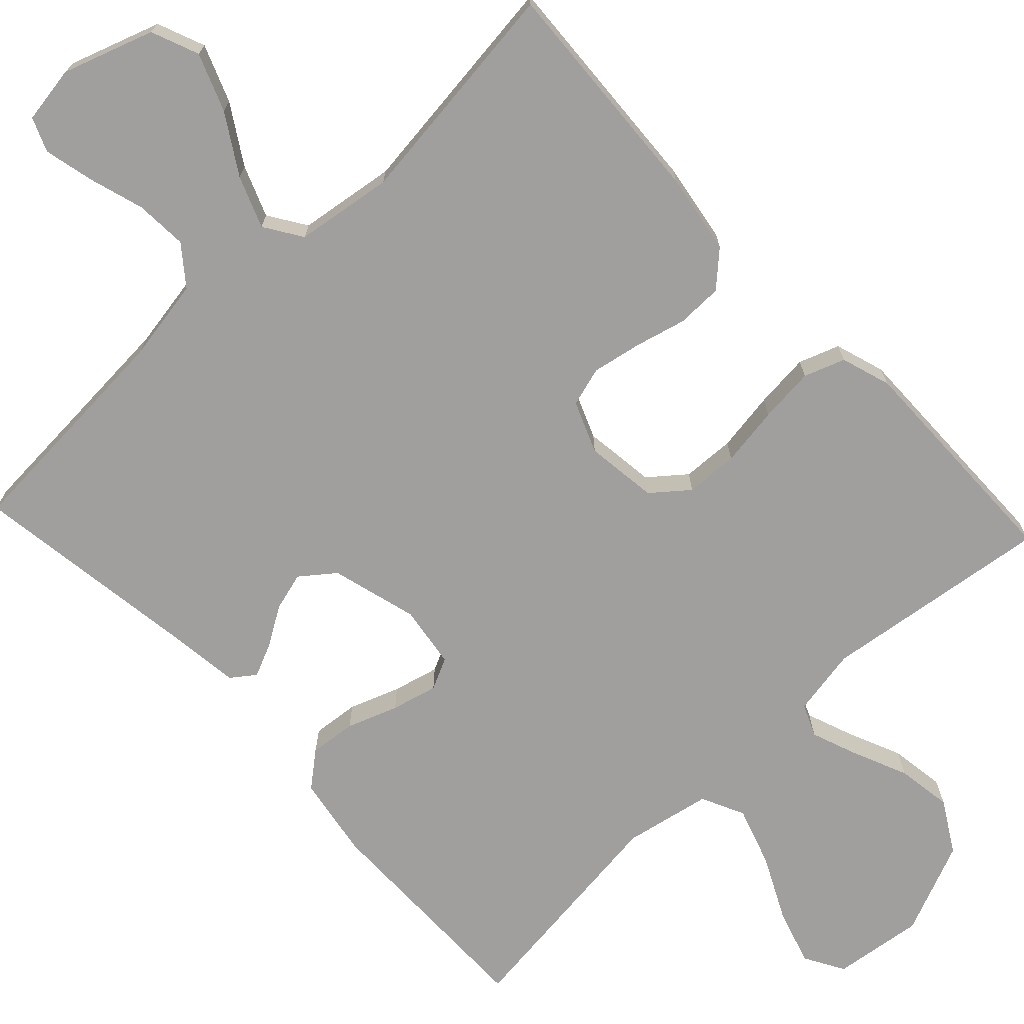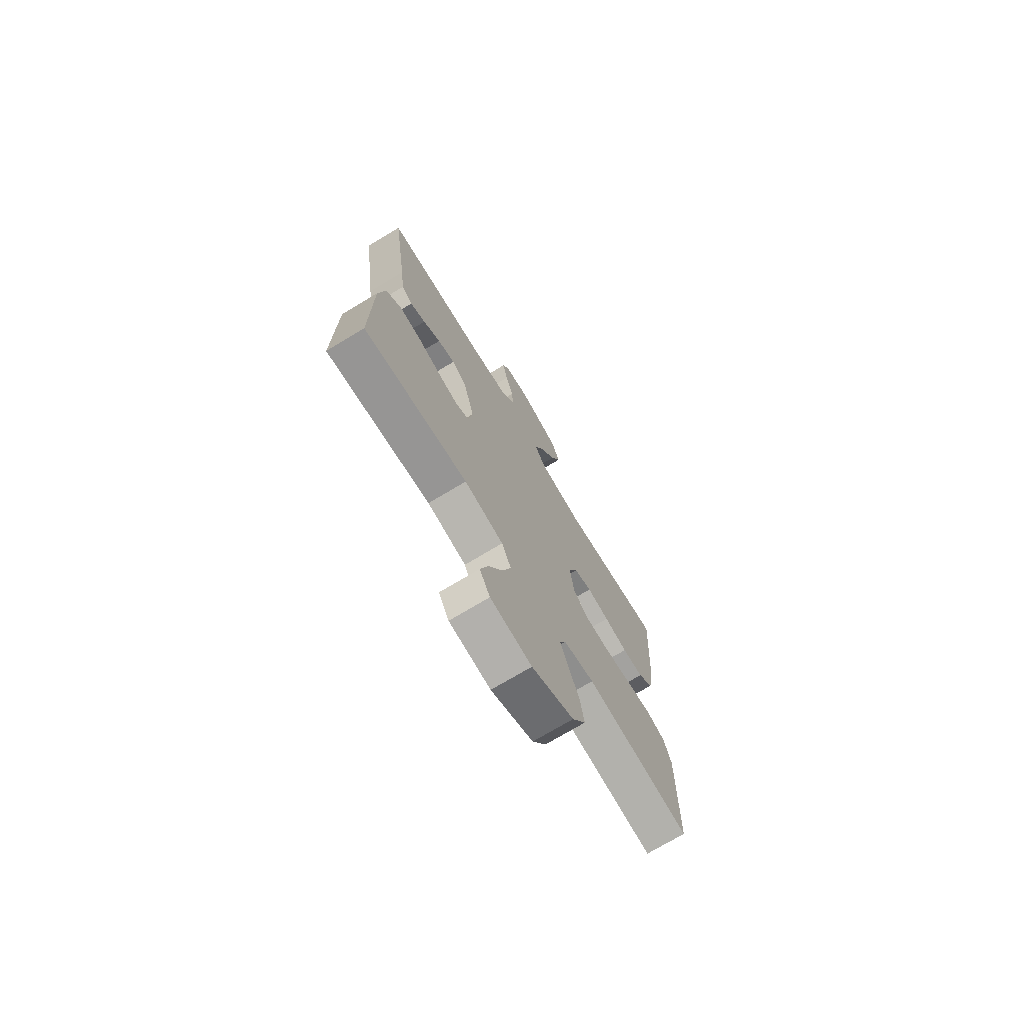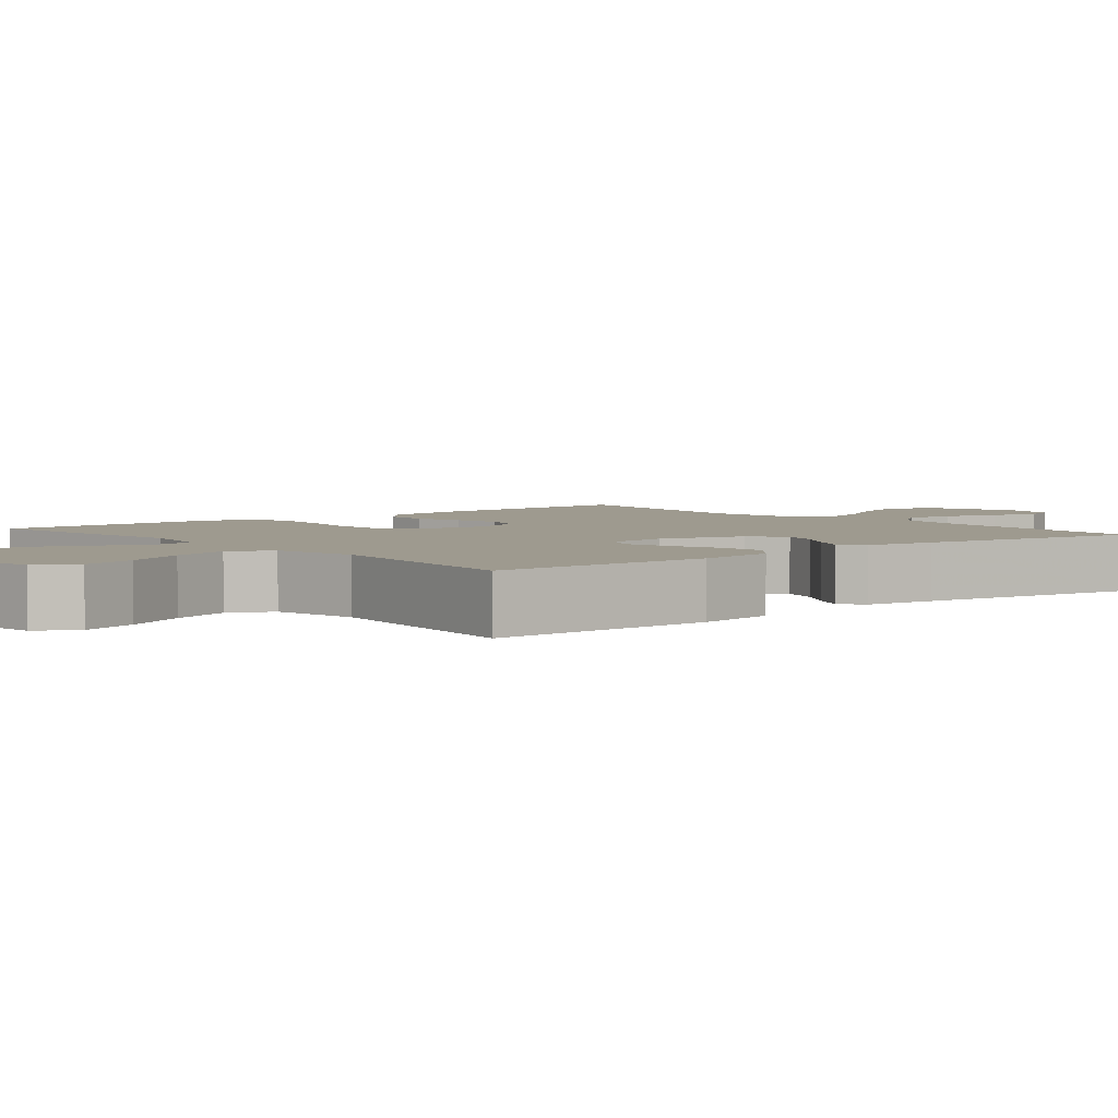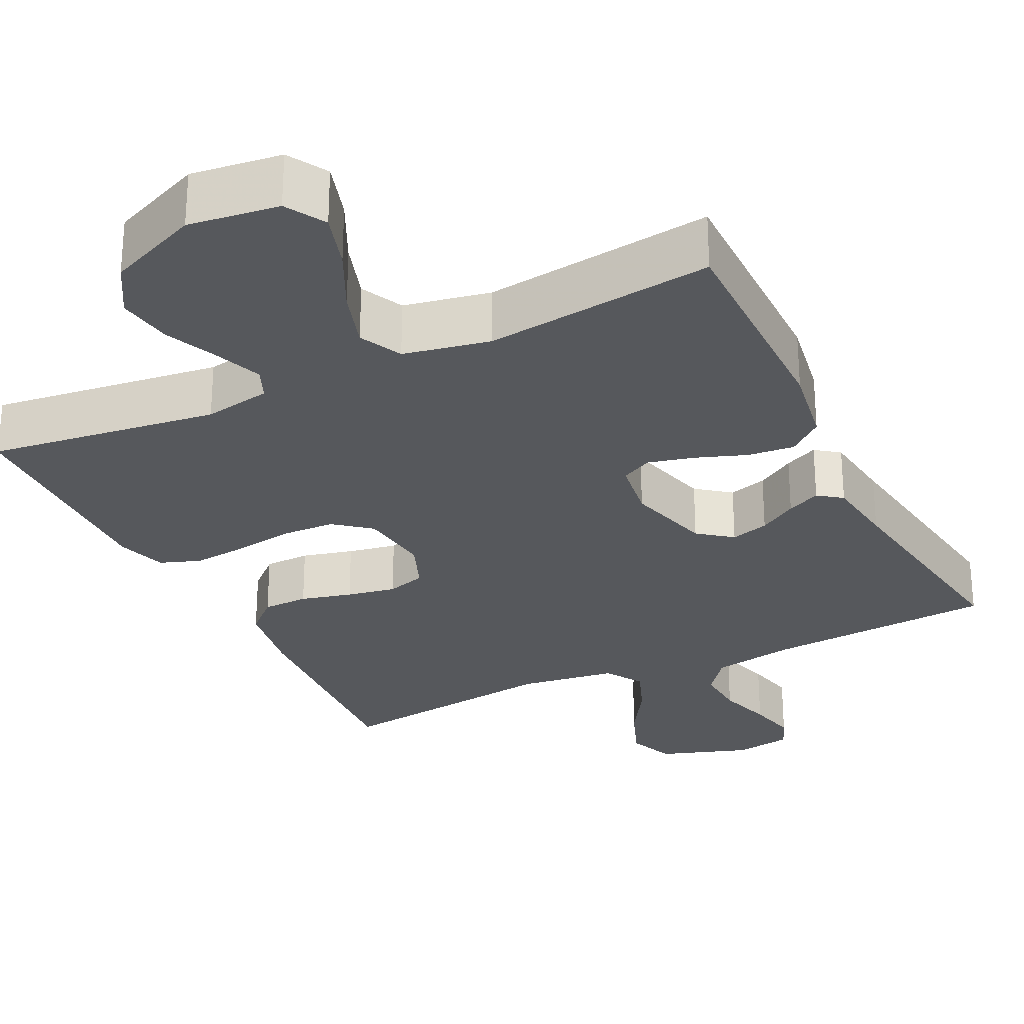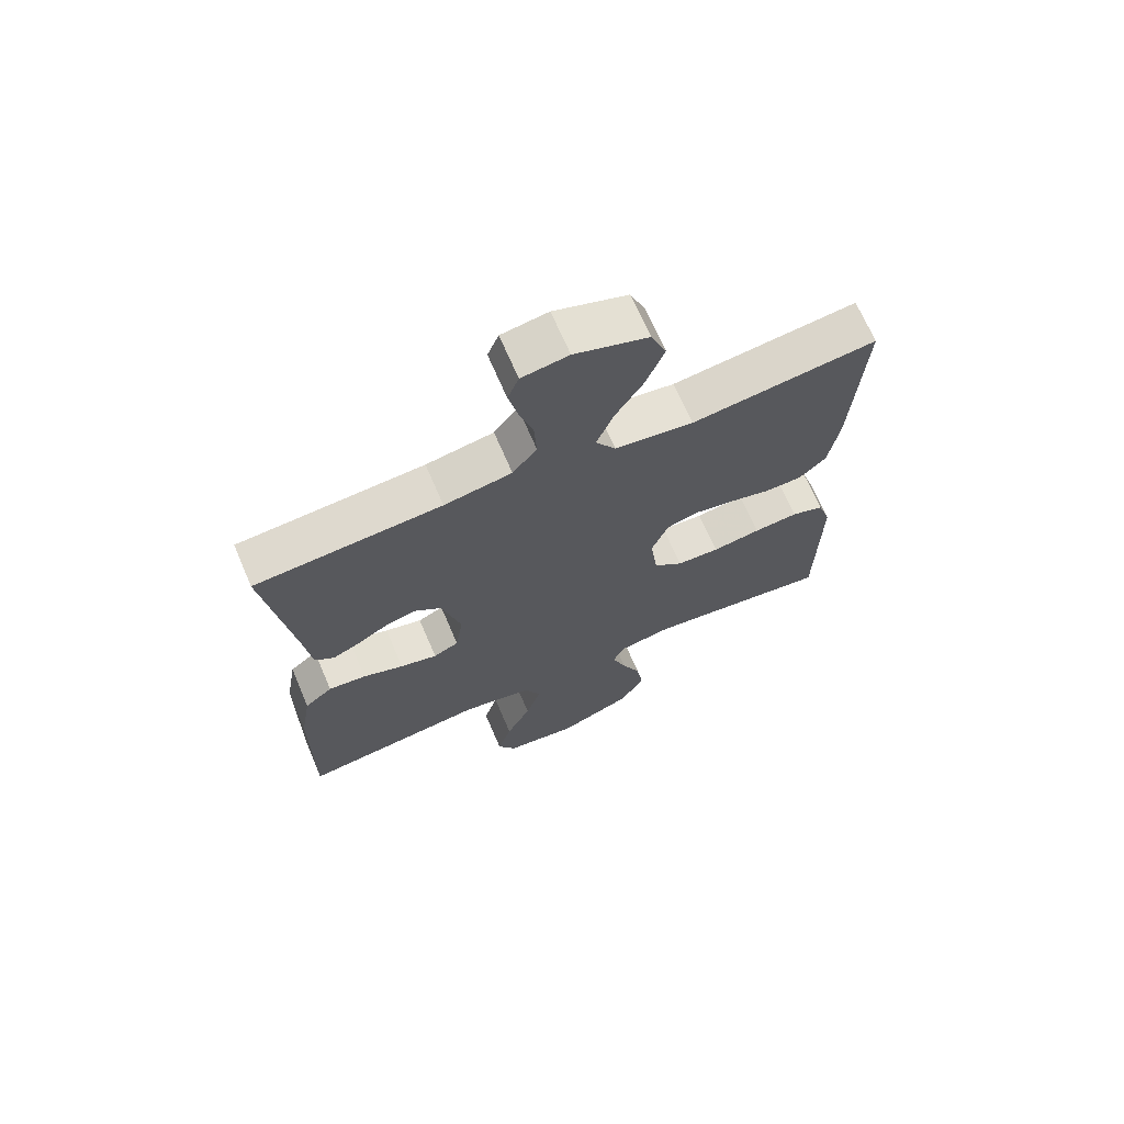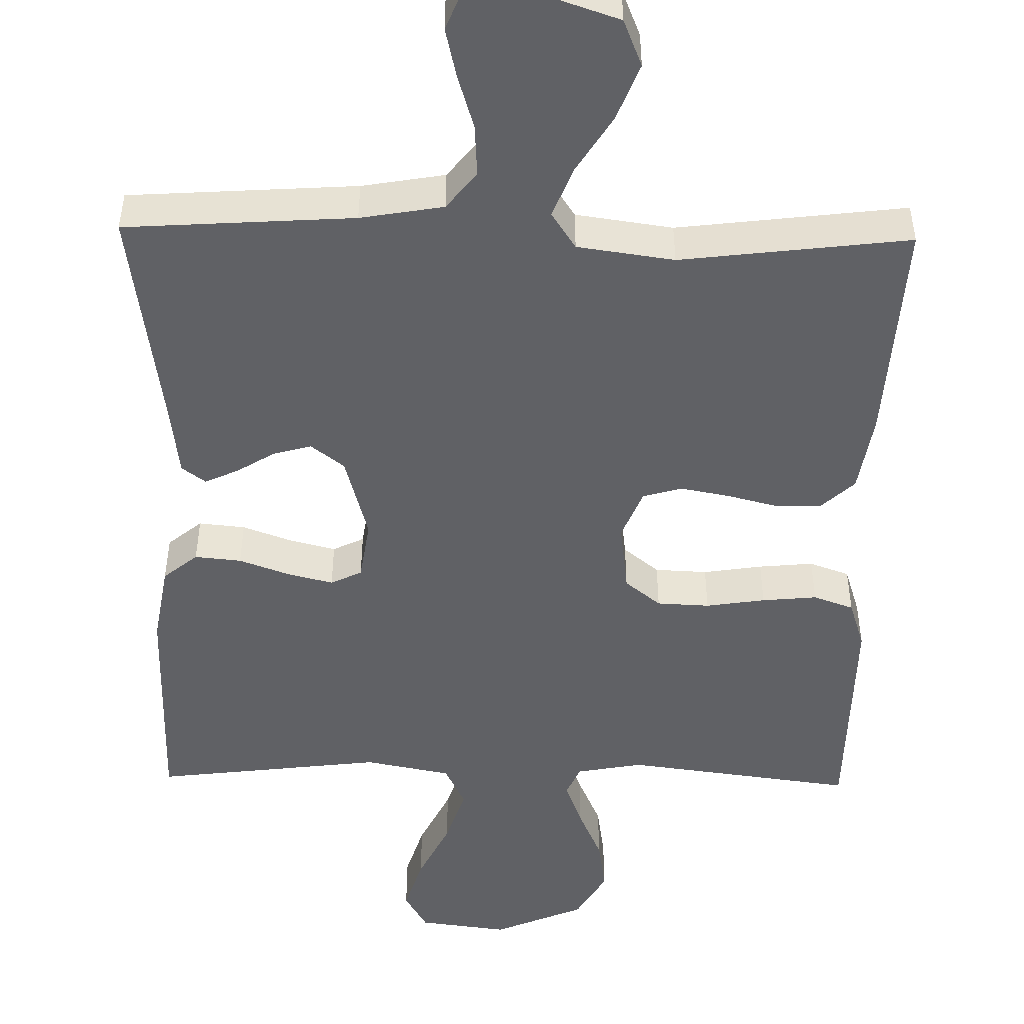
<metadata>
{"format":"obj","ext":"obj","renderer":"f3d","projection":"perspective","resolution":1024,"background":"white","views":[{"elev":-71.4,"azim":43.2,"up":"+Y"},{"elev":-73.3,"azim":-59.0,"up":"+Z"},{"elev":3.8,"azim":-129.6,"up":"+Y"},{"elev":-27.9,"azim":-153.9,"up":"+Y"},{"elev":68.8,"azim":-23.2,"up":"+Z"},{"elev":-48.7,"azim":-1.1,"up":"+Y"}]}
</metadata>
<code>
v -0.5 0.07 0.5
v -0.2 0.07 0.52
v -0.091 0.07 0.539
v -0.052 0.07 0.589
v -0.056 0.07 0.657
v -0.078 0.07 0.729
v -0.093 0.07 0.794
v -0.075 0.07 0.838
v 0 0.07 0.85
v 0.118 0.07 0.81
v 0.143 0.07 0.748
v 0.114 0.07 0.673
v 0.067 0.07 0.597
v 0.041 0.07 0.53
v 0.073 0.07 0.481
v 0.2 0.07 0.463
v 0.5 0.07 0.5
v 0.482 0.07 0.2
v 0.465 0.07 0.095
v 0.421 0.07 0.054
v 0.361 0.07 0.053
v 0.294 0.07 0.07
v 0.23 0.07 0.082
v 0.179 0.07 0.067
v 0.152 0.07 0
v 0.164 0.07 -0.094
v 0.211 0.07 -0.132
v 0.28 0.07 -0.135
v 0.358 0.07 -0.123
v 0.43 0.07 -0.116
v 0.483 0.07 -0.135
v 0.504 0.07 -0.2
v 0.5 0.07 -0.5
v 0.2 0.07 -0.461
v 0.112 0.07 -0.477
v 0.094 0.07 -0.519
v 0.117 0.07 -0.58
v 0.148 0.07 -0.651
v 0.159 0.07 -0.723
v 0.12 0.07 -0.79
v 0 0.07 -0.841
v -0.118 0.07 -0.826
v -0.148 0.07 -0.774
v -0.125 0.07 -0.7
v -0.085 0.07 -0.618
v -0.06 0.07 -0.541
v -0.087 0.07 -0.485
v -0.2 0.07 -0.463
v -0.5 0.07 -0.5
v -0.498 0.07 -0.2
v -0.48 0.07 -0.093
v -0.435 0.07 -0.056
v -0.374 0.07 -0.062
v -0.308 0.07 -0.086
v -0.248 0.07 -0.101
v -0.207 0.07 -0.081
v -0.195 0.07 0
v -0.226 0.07 0.113
v -0.27 0.07 0.147
v -0.32 0.07 0.133
v -0.37 0.07 0.102
v -0.414 0.07 0.082
v -0.445 0.07 0.105
v -0.457 0.07 0.2
v -0.5 0 0.5
v -0.2 0 0.52
v -0.091 0 0.539
v -0.052 0 0.589
v -0.056 0 0.657
v -0.078 0 0.729
v -0.093 0 0.794
v -0.075 0 0.838
v 0 0 0.85
v 0.118 0 0.81
v 0.143 0 0.748
v 0.114 0 0.673
v 0.067 0 0.597
v 0.041 0 0.53
v 0.073 0 0.481
v 0.2 0 0.463
v 0.5 0 0.5
v 0.482 0 0.2
v 0.465 0 0.095
v 0.421 0 0.054
v 0.361 0 0.053
v 0.294 0 0.07
v 0.23 0 0.082
v 0.179 0 0.067
v 0.152 0 0
v 0.164 0 -0.094
v 0.211 0 -0.132
v 0.28 0 -0.135
v 0.358 0 -0.123
v 0.43 0 -0.116
v 0.483 0 -0.135
v 0.504 0 -0.2
v 0.5 0 -0.5
v 0.2 0 -0.461
v 0.112 0 -0.477
v 0.094 0 -0.519
v 0.117 0 -0.58
v 0.148 0 -0.651
v 0.159 0 -0.723
v 0.12 0 -0.79
v 0 0 -0.841
v -0.118 0 -0.826
v -0.148 0 -0.774
v -0.125 0 -0.7
v -0.085 0 -0.618
v -0.06 0 -0.541
v -0.087 0 -0.485
v -0.2 0 -0.463
v -0.5 0 -0.5
v -0.498 0 -0.2
v -0.48 0 -0.093
v -0.435 0 -0.056
v -0.374 0 -0.062
v -0.308 0 -0.086
v -0.248 0 -0.101
v -0.207 0 -0.081
v -0.195 0 0
v -0.226 0 0.113
v -0.27 0 0.147
v -0.32 0 0.133
v -0.37 0 0.102
v -0.414 0 0.082
v -0.445 0 0.105
v -0.457 0 0.2
f 61 62 63 64
f 60 61 64 1
f 59 60 1 2
f 58 59 2 3
f 57 58 3 4
f 56 57 4
f 51 52 53 54
f 51 54 55
f 48 49 50 51
f 47 48 51 55
f 46 47 55 56
f 42 43 44 45
f 42 45 46
f 41 42 46
f 40 41 46
f 37 38 39 40
f 36 37 40 46
f 35 36 46 56
f 31 32 33 34
f 28 29 30 31
f 28 31 34 35
f 19 20 21 22
f 19 22 23
f 16 17 18 19
f 15 16 19 23
f 14 15 23 24
f 10 11 12 13
f 10 13 14
f 9 10 14
f 8 9 14
f 5 6 7 8
f 5 8 14 24
f 35 56 4
f 27 28 35
f 26 27 35
f 25 26 35 4
f 4 5 24 25
f 128 127 126 125
f 65 128 125 124
f 66 65 124 123
f 67 66 123 122
f 68 67 122 121
f 68 121 120
f 118 117 116 115
f 119 118 115
f 115 114 113 112
f 119 115 112 111
f 120 119 111 110
f 109 108 107 106
f 110 109 106
f 110 106 105
f 110 105 104
f 104 103 102 101
f 110 104 101 100
f 120 110 100 99
f 98 97 96 95
f 95 94 93 92
f 99 98 95 92
f 86 85 84 83
f 87 86 83
f 83 82 81 80
f 87 83 80 79
f 88 87 79 78
f 77 76 75 74
f 78 77 74
f 78 74 73
f 78 73 72
f 72 71 70 69
f 88 78 72 69
f 68 120 99
f 99 92 91
f 99 91 90
f 68 99 90 89
f 89 88 69 68
f 1 65 66 2
f 2 66 67 3
f 3 67 68 4
f 4 68 69 5
f 5 69 70 6
f 6 70 71 7
f 7 71 72 8
f 8 72 73 9
f 9 73 74 10
f 10 74 75 11
f 11 75 76 12
f 12 76 77 13
f 13 77 78 14
f 14 78 79 15
f 15 79 80 16
f 16 80 81 17
f 17 81 82 18
f 18 82 83 19
f 19 83 84 20
f 20 84 85 21
f 21 85 86 22
f 22 86 87 23
f 23 87 88 24
f 24 88 89 25
f 25 89 90 26
f 26 90 91 27
f 27 91 92 28
f 28 92 93 29
f 29 93 94 30
f 30 94 95 31
f 31 95 96 32
f 32 96 97 33
f 33 97 98 34
f 34 98 99 35
f 35 99 100 36
f 36 100 101 37
f 37 101 102 38
f 38 102 103 39
f 39 103 104 40
f 40 104 105 41
f 41 105 106 42
f 42 106 107 43
f 43 107 108 44
f 44 108 109 45
f 45 109 110 46
f 46 110 111 47
f 47 111 112 48
f 48 112 113 49
f 49 113 114 50
f 50 114 115 51
f 51 115 116 52
f 52 116 117 53
f 53 117 118 54
f 54 118 119 55
f 55 119 120 56
f 56 120 121 57
f 57 121 122 58
f 58 122 123 59
f 59 123 124 60
f 60 124 125 61
f 61 125 126 62
f 62 126 127 63
f 63 127 128 64
f 64 128 65 1

</code>
